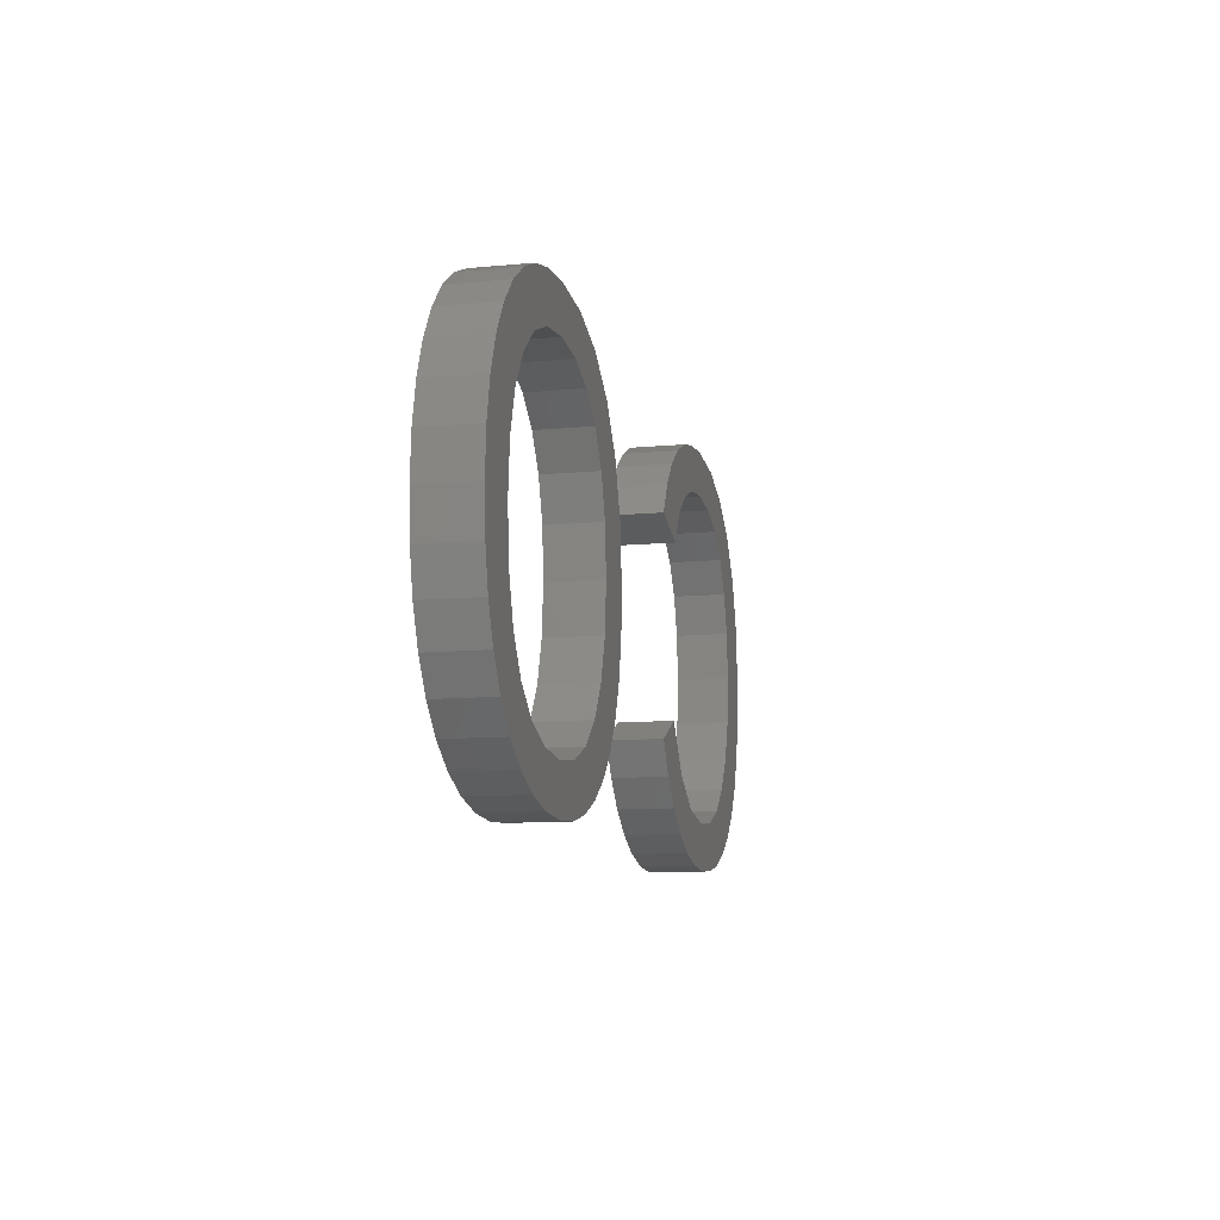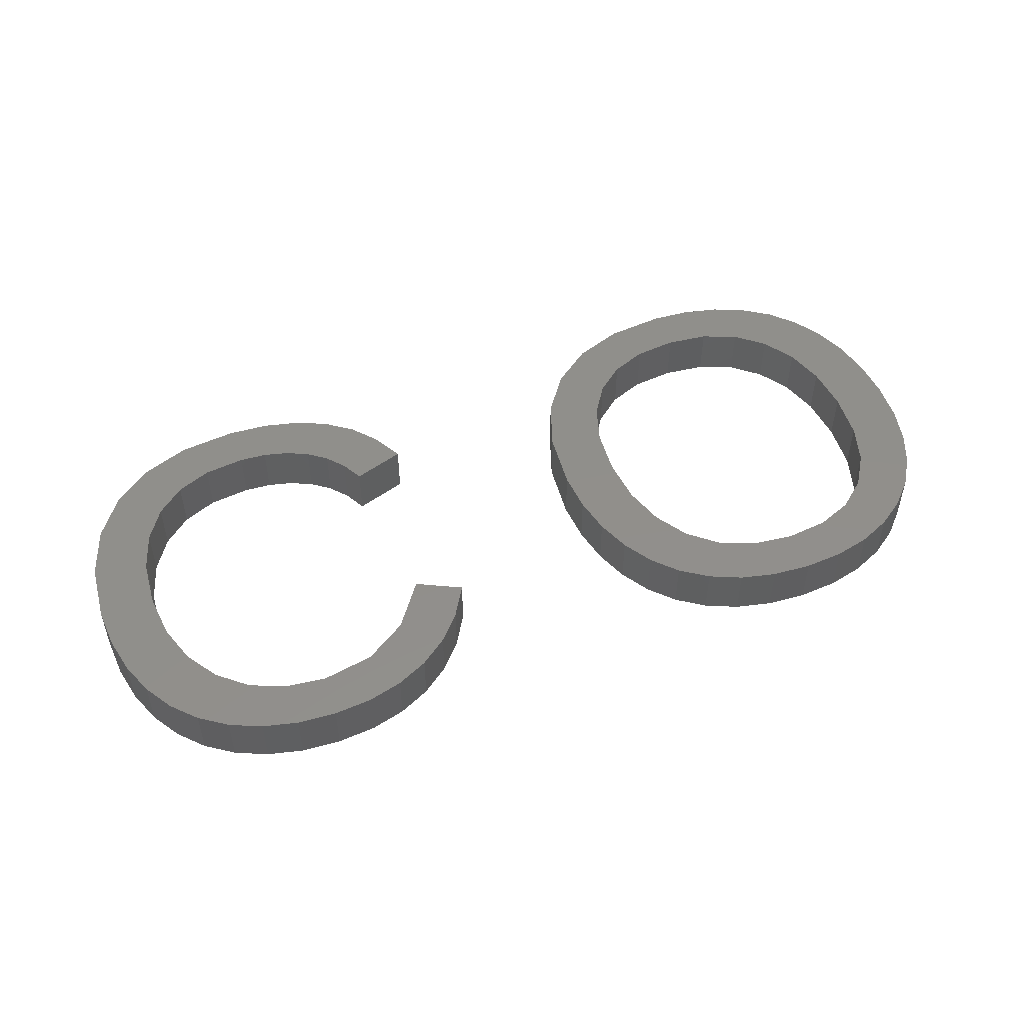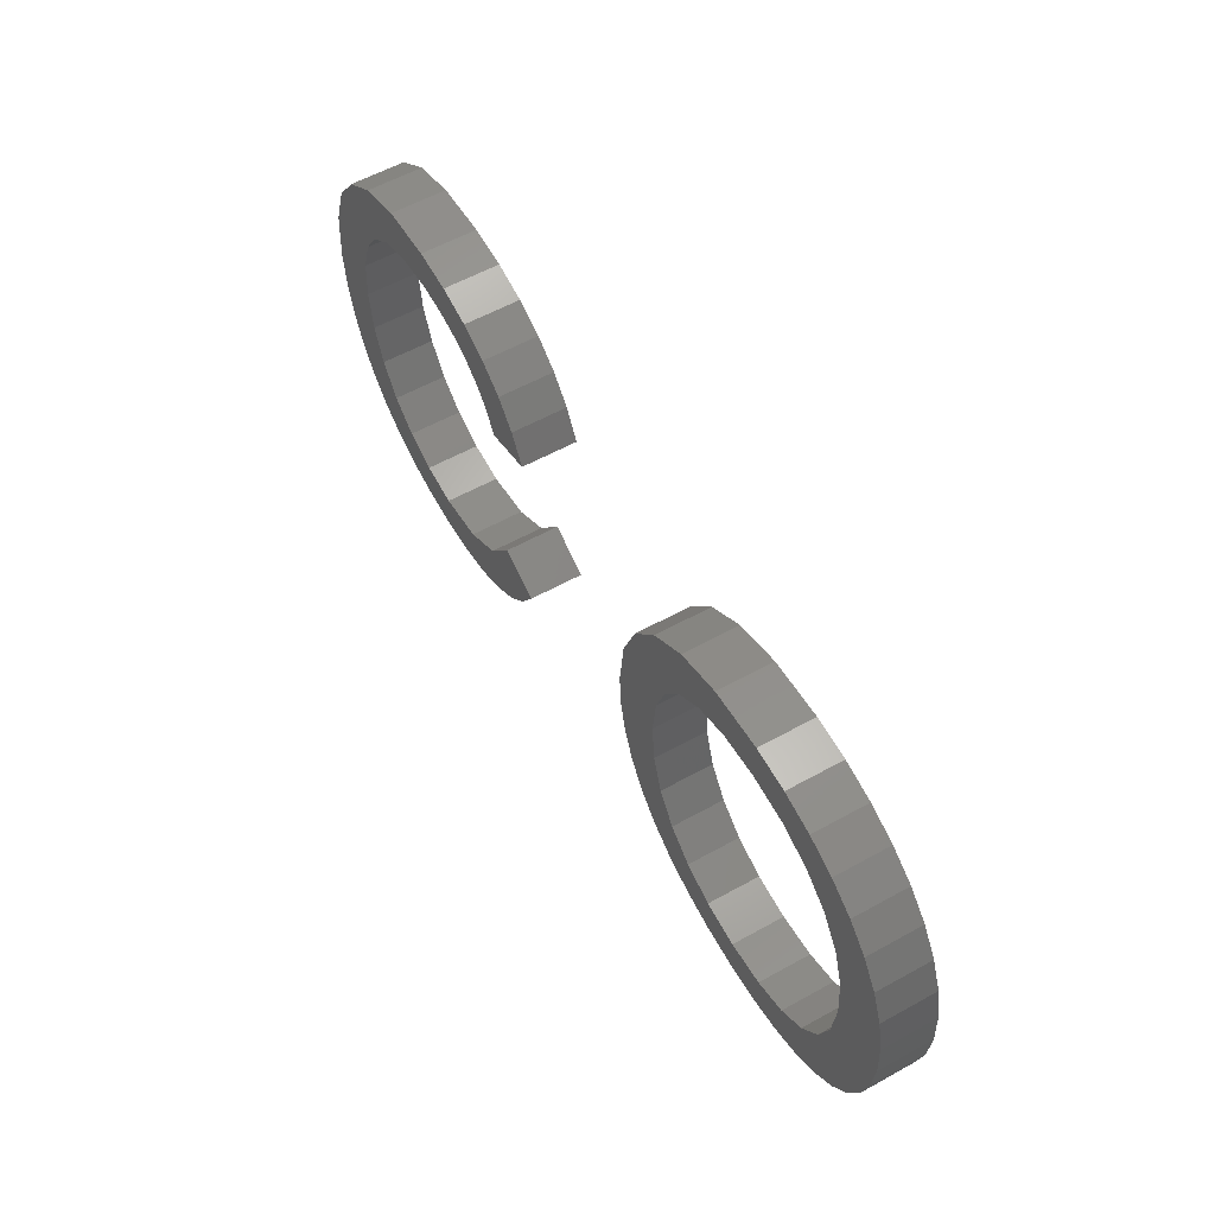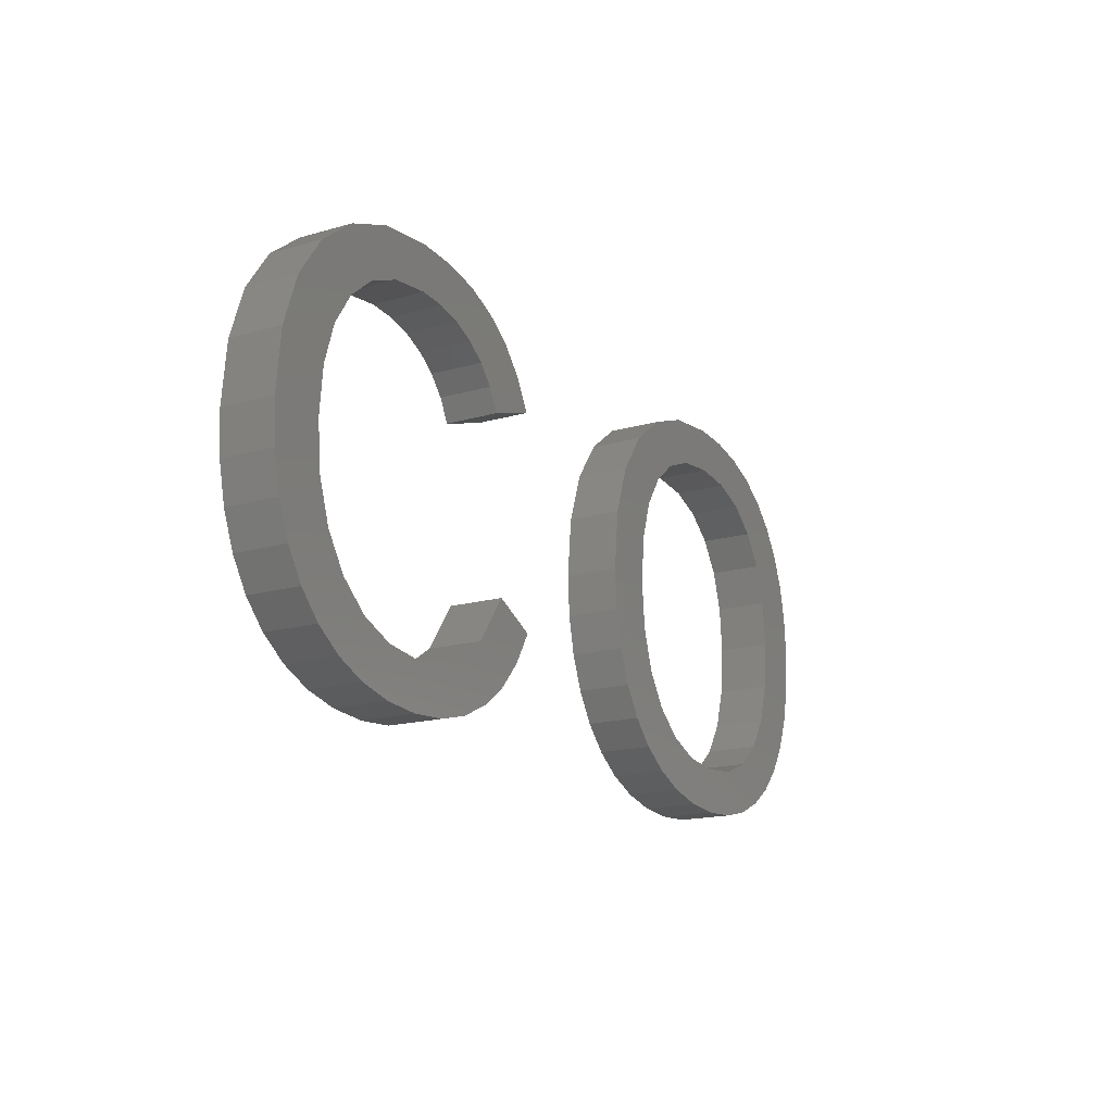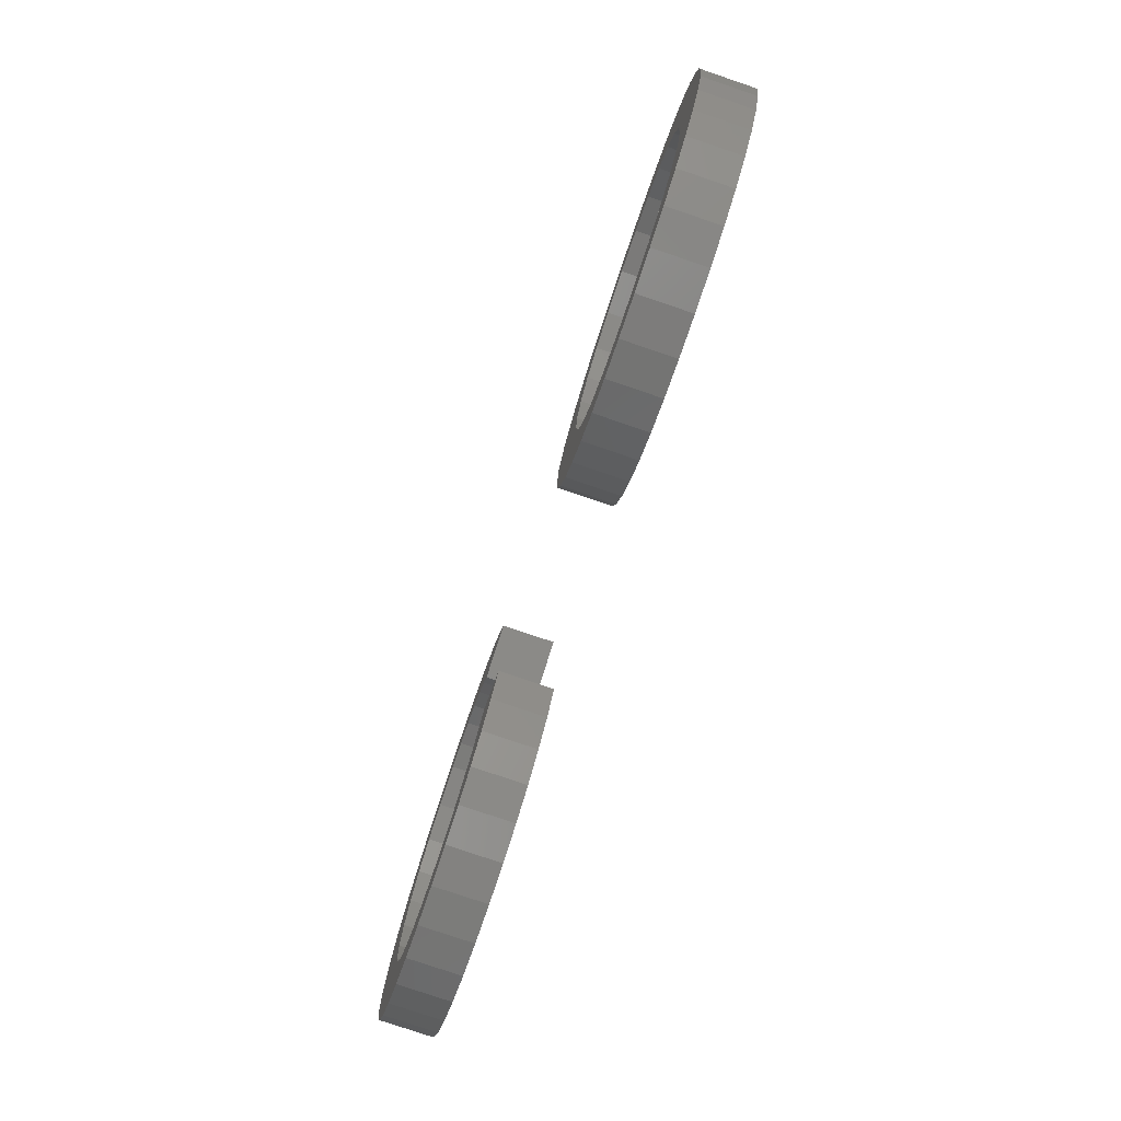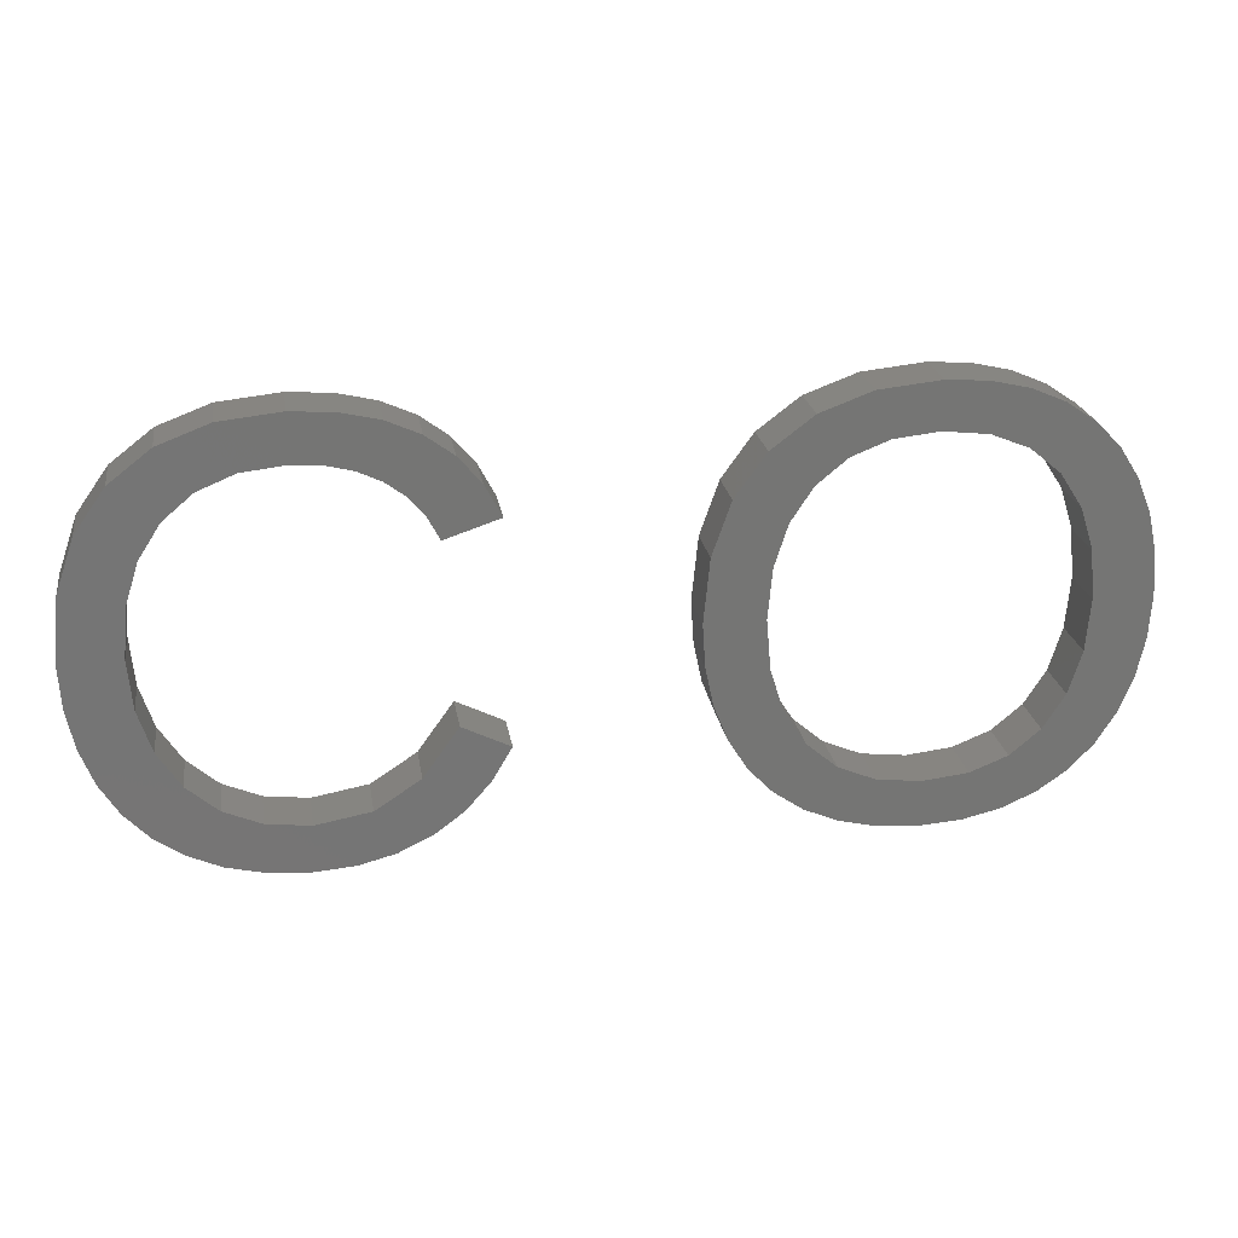
<metadata>
{"format":"stl","ext":"stl","renderer":"f3d","projection":"perspective","resolution":1024,"background":"white","views":[{"elev":-10.6,"azim":103.5,"up":"+Y"},{"elev":50.1,"azim":-20.8,"up":"+Z"},{"elev":58.8,"azim":60.4,"up":"+Y"},{"elev":-16.8,"azim":-59.7,"up":"+Y"},{"elev":-79.5,"azim":71.3,"up":"+Y"},{"elev":22.7,"azim":-9.2,"up":"+Y"}]}
</metadata>
<code>
# stl→obj: 214 verts, 424 faces
v 22.5 7.622 2
v 20.27 7.915 2
v 21.52 9.672 2
v 21.62 6.624 2
v 20.56 5.835 2
v 36.98 6.489 2
v 36.98 4.808 2
v 35.49 4.914 2
v 31.87 6.488 2
v 32.96 8.169 2
v 34.06 7.236 2
v 23.22 8.829 2
v 32.92 5.759 2
v 34.13 5.231 2
v 18.04 4.922 2
v 18.66 6.861 2
v 19.36 5.264 2
v 16.69 6.51 2
v 16.59 4.808 2
v 15.12 4.914 2
v 15.13 6.699 2
v 12.59 5.765 2
v 11.55 6.494 2
v 13.8 7.266 2
v 10.02 8.501 2
v 11.89 9.468 2
v 10.69 7.406 2
v 9.523 9.76 2
v 9.228 11.16 2
v 11.4 10.97 2
v 9.13 12.71 2
v 11.23 12.71 2
v 9.35 14.97 2
v 11.39 14.47 2
v 10.01 16.87 2
v 11.86 15.95 2
v 11.11 18.42 2
v 12.65 17.17 2
v 12.59 19.57 2
v 13.71 18.07 2
v 14.42 20.26 2
v 15.03 18.62 2
v 16.58 20.49 2
v 16.6 18.8 2
v 18.12 20.38 2
v 18.57 18.48 2
v 17.63 18.72 2
v 19.48 20.07 2
v 19.4 18.1 2
v 20.66 19.54 2
v 20.12 17.56 2
v 21.66 18.8 2
v 20.69 16.89 2
v 22.47 17.86 2
v 21.11 16.07 2
v 23.08 16.72 2
v 30.3 16.88 2
v 32.15 15.99 2
v 29.64 14.97 2
v 41.83 9.349 2
v 44.17 9.791 2
v 43.66 8.528 2
v 42.31 10.88 2
v 42.46 12.71 2
v 44.48 14.24 2
v 44.58 12.71 2
v 42.1 18.85 2
v 39.96 18.08 2
v 41.05 19.56 2
v 43.67 16.88 2
v 41.83 15.96 2
v 42.98 17.96 2
v 12.71 8.212 2
v 13.78 5.233 2
v 35.4 6.676 2
v 41.05 8.115 2
v 42.96 7.424 2
v 44.48 11.19 2
v 42.08 6.504 2
v 41.03 5.77 2
v 39.97 7.212 2
v 39.82 5.236 2
v 38.61 6.67 2
v 42.31 14.47 2
v 44.18 15.63 2
v 37.01 20.49 2
v 37.01 18.8 2
v 35.39 18.62 2
v 38.61 18.62 2
v 39.84 20.08 2
v 38.49 20.39 2
v 41.04 17.18 2
v 34.79 20.26 2
v 32.93 19.57 2
v 32.95 17.2 2
v 31.42 18.43 2
v 34.04 18.09 2
v 31.68 10.94 2
v 32.16 9.421 2
v 29.81 9.778 2
v 30.31 8.511 2
v 38.47 4.915 2
v 31 7.405 2
v 29.51 11.18 2
v 31.52 12.71 2
v 29.41 12.71 2
v 31.68 14.49 2
v 21.52 9.672 4
v 20.27 7.915 4
v 22.5 7.622 4
v 20.56 5.835 4
v 21.62 6.624 4
v 35.49 4.914 4
v 36.98 4.808 4
v 36.98 6.489 4
v 34.06 7.236 4
v 32.96 8.169 4
v 31.87 6.488 4
v 23.22 8.829 4
v 34.13 5.231 4
v 32.92 5.759 4
v 19.36 5.264 4
v 18.66 6.861 4
v 18.04 4.922 4
v 16.69 6.51 4
v 16.59 4.808 4
v 15.13 6.699 4
v 15.12 4.914 4
v 13.8 7.266 4
v 11.55 6.494 4
v 12.59 5.765 4
v 10.69 7.406 4
v 11.89 9.468 4
v 10.02 8.501 4
v 9.523 9.76 4
v 11.4 10.97 4
v 9.228 11.16 4
v 11.23 12.71 4
v 9.13 12.71 4
v 11.39 14.47 4
v 9.35 14.97 4
v 11.86 15.95 4
v 10.01 16.87 4
v 12.65 17.17 4
v 11.11 18.42 4
v 13.71 18.07 4
v 12.59 19.57 4
v 14.42 20.26 4
v 16.6 18.8 4
v 16.58 20.49 4
v 15.03 18.62 4
v 17.63 18.72 4
v 18.57 18.48 4
v 18.12 20.38 4
v 19.4 18.1 4
v 19.48 20.07 4
v 20.12 17.56 4
v 20.66 19.54 4
v 20.69 16.89 4
v 21.66 18.8 4
v 22.47 17.86 4
v 21.11 16.07 4
v 23.08 16.72 4
v 29.64 14.97 4
v 32.15 15.99 4
v 30.3 16.88 4
v 43.66 8.528 4
v 44.17 9.791 4
v 41.83 9.349 4
v 42.31 10.88 4
v 44.58 12.71 4
v 44.48 14.24 4
v 42.46 12.71 4
v 41.05 19.56 4
v 39.96 18.08 4
v 42.1 18.85 4
v 42.98 17.96 4
v 41.83 15.96 4
v 43.67 16.88 4
v 12.71 8.212 4
v 13.78 5.233 4
v 35.4 6.676 4
v 42.96 7.424 4
v 41.05 8.115 4
v 44.48 11.19 4
v 39.97 7.212 4
v 41.03 5.77 4
v 42.08 6.504 4
v 38.61 6.67 4
v 39.82 5.236 4
v 44.18 15.63 4
v 42.31 14.47 4
v 35.39 18.62 4
v 37.01 18.8 4
v 37.01 20.49 4
v 39.84 20.08 4
v 38.61 18.62 4
v 38.49 20.39 4
v 41.04 17.18 4
v 34.79 20.26 4
v 31.42 18.43 4
v 32.95 17.2 4
v 32.93 19.57 4
v 34.04 18.09 4
v 29.81 9.778 4
v 32.16 9.421 4
v 31.68 10.94 4
v 30.31 8.511 4
v 38.47 4.915 4
v 31 7.405 4
v 31.52 12.71 4
v 29.51 11.18 4
v 31.68 14.49 4
v 29.41 12.71 4
f 1 2 3
f 4 5 2
f 4 2 1
f 6 7 8
f 9 10 11
f 3 12 1
f 13 11 14
f 15 16 17
f 15 18 16
f 16 5 17
f 2 5 16
f 15 19 18
f 18 20 21
f 22 23 24
f 25 26 27
f 25 28 26
f 28 29 30
f 29 31 32
f 31 33 34
f 33 35 36
f 36 37 38
f 38 39 40
f 40 39 41
f 42 43 44
f 45 46 47
f 48 49 46
f 50 51 49
f 52 53 51
f 52 54 53
f 53 54 55
f 55 54 56
f 57 58 59
f 50 52 51
f 60 61 62
f 48 50 49
f 63 61 60
f 45 48 46
f 64 65 66
f 43 45 47
f 67 68 69
f 44 43 47
f 70 71 72
f 42 41 43
f 42 40 41
f 38 37 39
f 36 35 37
f 34 33 36
f 32 31 34
f 30 29 32
f 26 28 30
f 27 26 73
f 23 27 73
f 24 23 73
f 74 22 24
f 21 74 24
f 21 20 74
f 18 19 20
f 14 75 8
f 76 60 77
f 63 64 78
f 79 80 81
f 81 82 83
f 84 71 85
f 86 87 88
f 68 89 90
f 89 87 91
f 67 92 68
f 72 92 67
f 93 86 88
f 94 95 96
f 93 88 97
f 98 99 100
f 100 99 101
f 11 75 14
f 6 8 75
f 7 6 102
f 65 84 85
f 13 9 11
f 10 103 99
f 9 103 10
f 99 103 101
f 98 104 105
f 100 104 98
f 105 106 107
f 104 106 105
f 107 59 58
f 106 59 107
f 57 96 58
f 95 58 96
f 97 95 94
f 93 97 94
f 86 91 87
f 89 91 90
f 68 90 69
f 72 71 92
f 70 85 71
f 65 64 84
f 66 78 64
f 78 61 63
f 62 77 60
f 77 79 76
f 76 79 81
f 81 80 82
f 6 83 102
f 83 82 102
f 108 109 110
f 109 111 112
f 110 109 112
f 113 114 115
f 116 117 118
f 110 119 108
f 120 116 121
f 122 123 124
f 123 125 124
f 122 111 123
f 123 111 109
f 125 126 124
f 127 128 125
f 129 130 131
f 132 133 134
f 133 135 134
f 136 137 135
f 138 139 137
f 140 141 139
f 142 143 141
f 144 145 142
f 146 147 144
f 148 147 146
f 149 150 151
f 152 153 154
f 153 155 156
f 155 157 158
f 157 159 160
f 159 161 160
f 162 161 159
f 163 161 162
f 164 165 166
f 157 160 158
f 167 168 169
f 155 158 156
f 169 168 170
f 153 156 154
f 171 172 173
f 152 154 150
f 174 175 176
f 152 150 149
f 177 178 179
f 150 148 151
f 148 146 151
f 147 145 144
f 145 143 142
f 142 141 140
f 140 139 138
f 138 137 136
f 136 135 133
f 180 133 132
f 180 132 130
f 180 130 129
f 129 131 181
f 129 181 127
f 181 128 127
f 128 126 125
f 113 182 120
f 183 169 184
f 185 173 170
f 186 187 188
f 189 190 186
f 191 178 192
f 193 194 195
f 196 197 175
f 198 194 197
f 175 199 176
f 176 199 177
f 193 195 200
f 201 202 203
f 204 193 200
f 205 206 207
f 208 206 205
f 120 182 116
f 182 113 115
f 209 115 114
f 191 192 172
f 116 118 121
f 206 210 117
f 117 210 118
f 208 210 206
f 211 212 207
f 207 212 205
f 213 214 211
f 211 214 212
f 165 164 213
f 213 164 214
f 165 201 166
f 201 165 202
f 203 202 204
f 203 204 200
f 194 198 195
f 196 198 197
f 174 196 175
f 199 178 177
f 178 191 179
f 192 173 172
f 173 185 171
f 170 168 185
f 169 183 167
f 184 188 183
f 186 188 184
f 190 187 186
f 209 189 115
f 209 190 189
f 17 124 15
f 17 122 124
f 5 122 17
f 5 111 122
f 4 111 5
f 4 112 111
f 1 112 4
f 1 110 112
f 12 110 1
f 12 119 110
f 3 119 12
f 3 108 119
f 2 108 3
f 2 109 108
f 16 109 2
f 16 123 109
f 18 123 16
f 18 125 123
f 21 125 18
f 21 127 125
f 24 127 21
f 24 129 127
f 73 129 24
f 73 180 129
f 26 180 73
f 26 133 180
f 30 133 26
f 30 136 133
f 32 136 30
f 32 138 136
f 34 138 32
f 34 140 138
f 36 140 34
f 36 142 140
f 38 142 36
f 38 144 142
f 40 144 38
f 40 146 144
f 42 146 40
f 42 151 146
f 44 151 42
f 44 149 151
f 47 149 44
f 47 152 149
f 46 152 47
f 46 153 152
f 49 153 46
f 49 155 153
f 51 155 49
f 51 157 155
f 53 157 51
f 53 159 157
f 55 159 53
f 55 162 159
f 56 162 55
f 56 163 162
f 54 163 56
f 54 161 163
f 52 161 54
f 52 160 161
f 50 160 52
f 50 158 160
f 48 158 50
f 48 156 158
f 45 156 48
f 45 154 156
f 43 154 45
f 43 150 154
f 41 150 43
f 41 148 150
f 39 148 41
f 39 147 148
f 37 147 39
f 37 145 147
f 35 145 37
f 35 143 145
f 33 143 35
f 33 141 143
f 31 141 33
f 31 139 141
f 29 139 31
f 29 137 139
f 28 137 29
f 28 135 137
f 25 135 28
f 25 134 135
f 27 134 25
f 27 132 134
f 23 132 27
f 23 130 132
f 22 130 23
f 22 131 130
f 74 131 22
f 74 181 131
f 20 181 74
f 20 128 181
f 19 128 20
f 19 126 128
f 15 126 19
f 15 124 126
f 82 209 102
f 82 190 209
f 80 190 82
f 80 187 190
f 79 187 80
f 79 188 187
f 77 188 79
f 77 183 188
f 62 183 77
f 62 167 183
f 61 167 62
f 61 168 167
f 78 168 61
f 78 185 168
f 66 185 78
f 66 171 185
f 65 171 66
f 65 172 171
f 85 172 65
f 85 191 172
f 70 191 85
f 70 179 191
f 72 179 70
f 72 177 179
f 67 177 72
f 67 176 177
f 69 176 67
f 69 174 176
f 90 174 69
f 90 196 174
f 91 196 90
f 91 198 196
f 86 198 91
f 86 195 198
f 93 195 86
f 93 200 195
f 94 200 93
f 94 203 200
f 96 203 94
f 96 201 203
f 57 201 96
f 57 166 201
f 59 166 57
f 59 164 166
f 106 164 59
f 106 214 164
f 104 214 106
f 104 212 214
f 100 212 104
f 100 205 212
f 101 205 100
f 101 208 205
f 103 208 101
f 103 210 208
f 9 210 103
f 9 118 210
f 13 118 9
f 13 121 118
f 14 121 13
f 14 120 121
f 8 120 14
f 8 113 120
f 7 113 8
f 7 114 113
f 102 114 7
f 102 209 114
f 11 116 75
f 182 75 116
f 10 117 11
f 116 11 117
f 99 206 10
f 117 10 206
f 98 207 99
f 206 99 207
f 105 211 98
f 207 98 211
f 107 213 105
f 211 105 213
f 58 165 107
f 213 107 165
f 95 202 58
f 165 58 202
f 97 204 95
f 202 95 204
f 88 193 97
f 204 97 193
f 87 194 88
f 193 88 194
f 89 197 87
f 194 87 197
f 68 175 89
f 197 89 175
f 92 199 68
f 175 68 199
f 71 178 92
f 199 92 178
f 84 192 71
f 178 71 192
f 64 173 84
f 192 84 173
f 63 170 64
f 173 64 170
f 60 169 63
f 170 63 169
f 76 184 60
f 169 60 184
f 81 186 76
f 184 76 186
f 83 189 81
f 186 81 189
f 6 115 83
f 189 83 115
f 75 182 6
f 115 6 182

</code>
